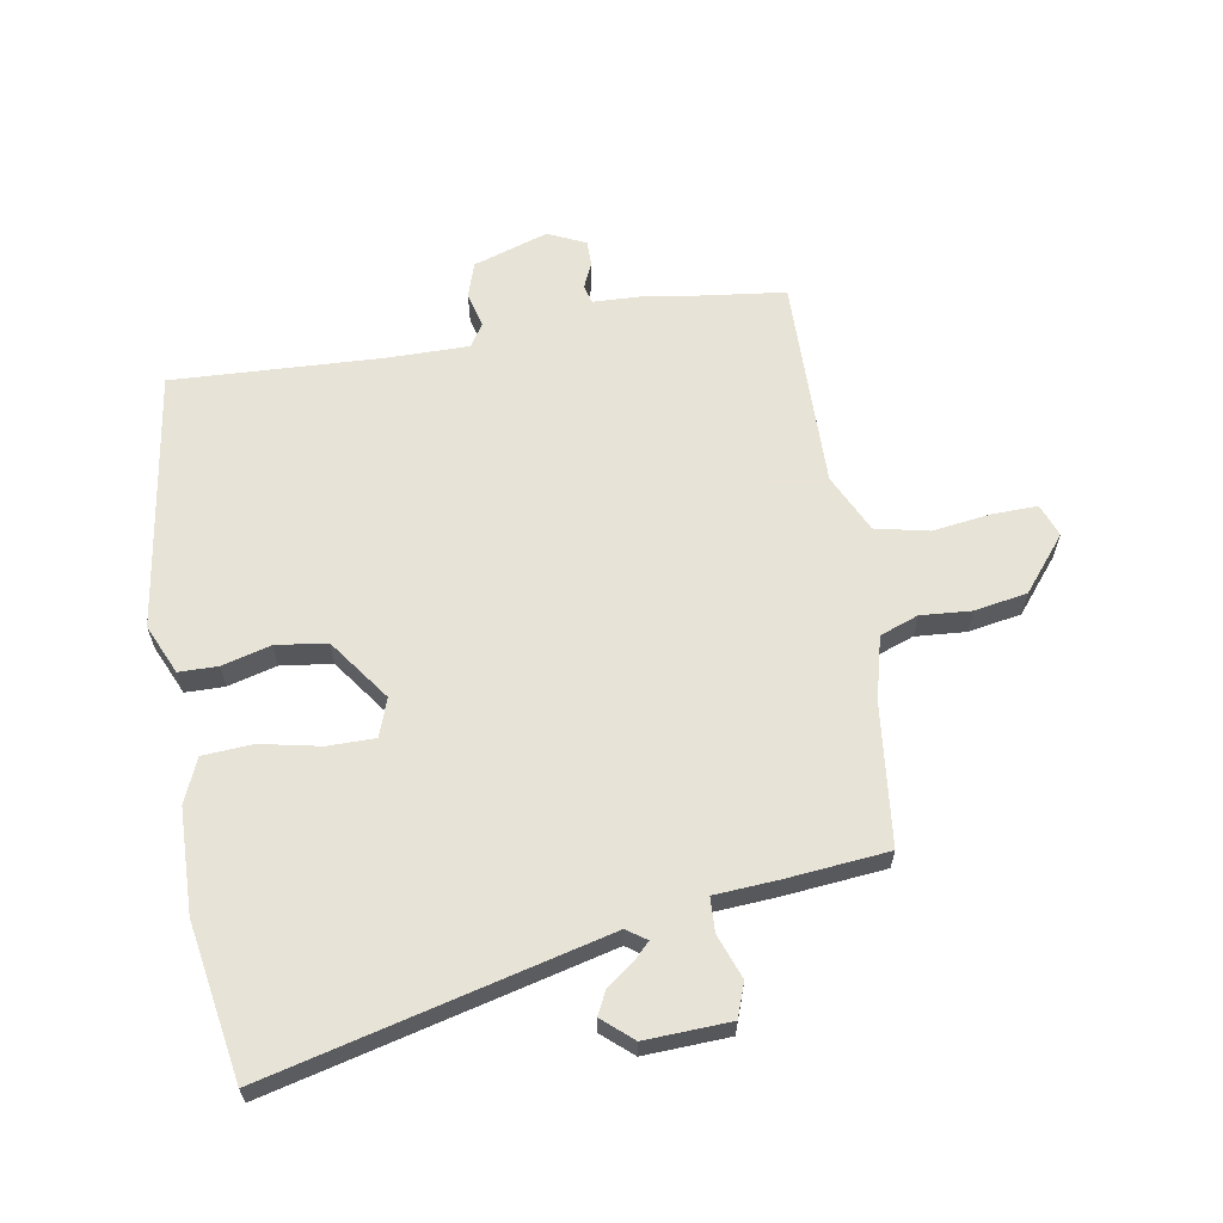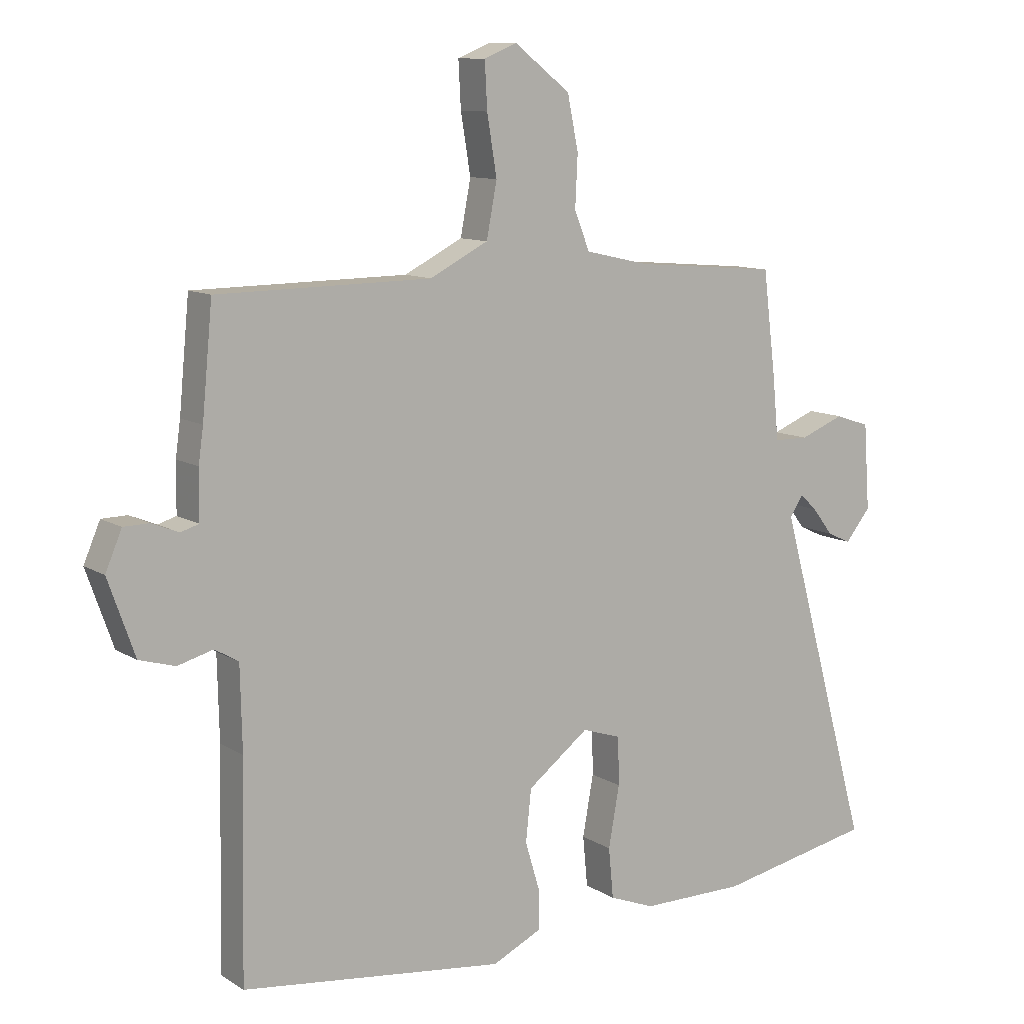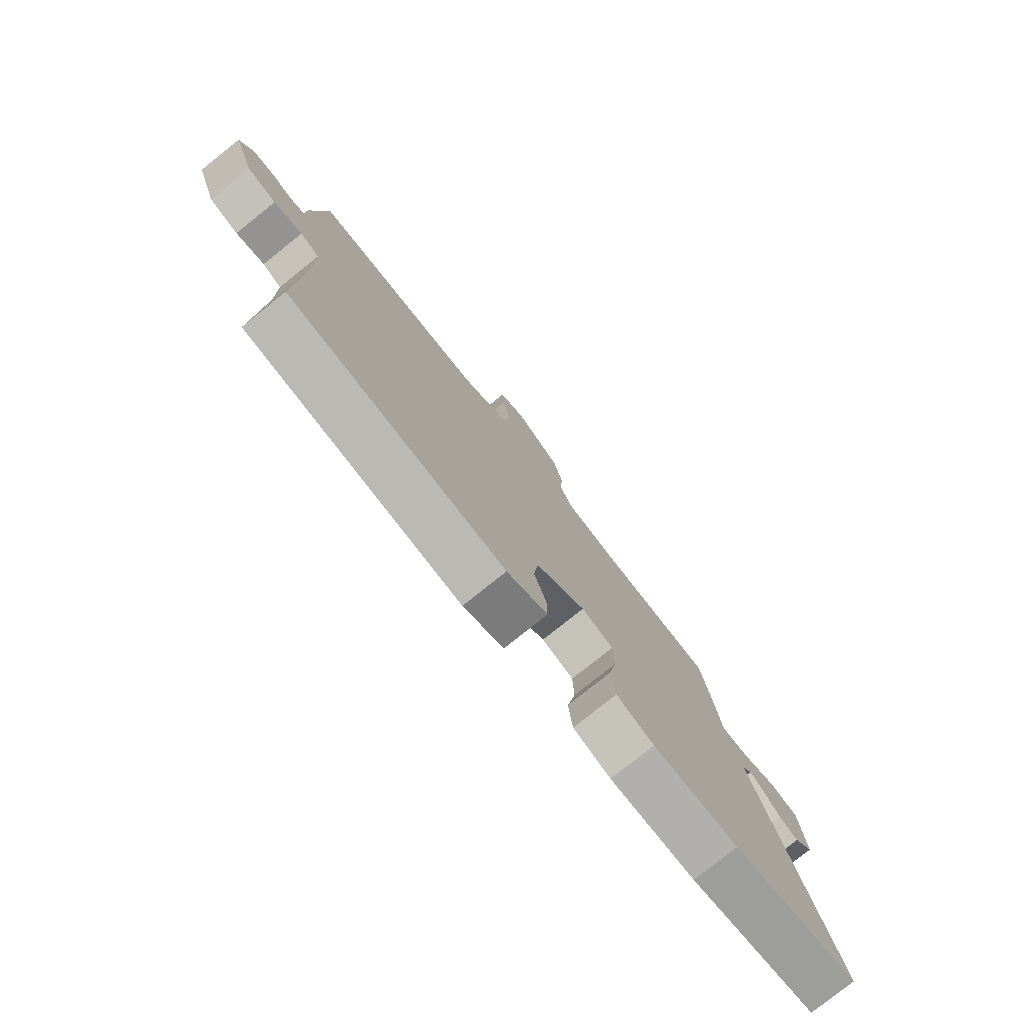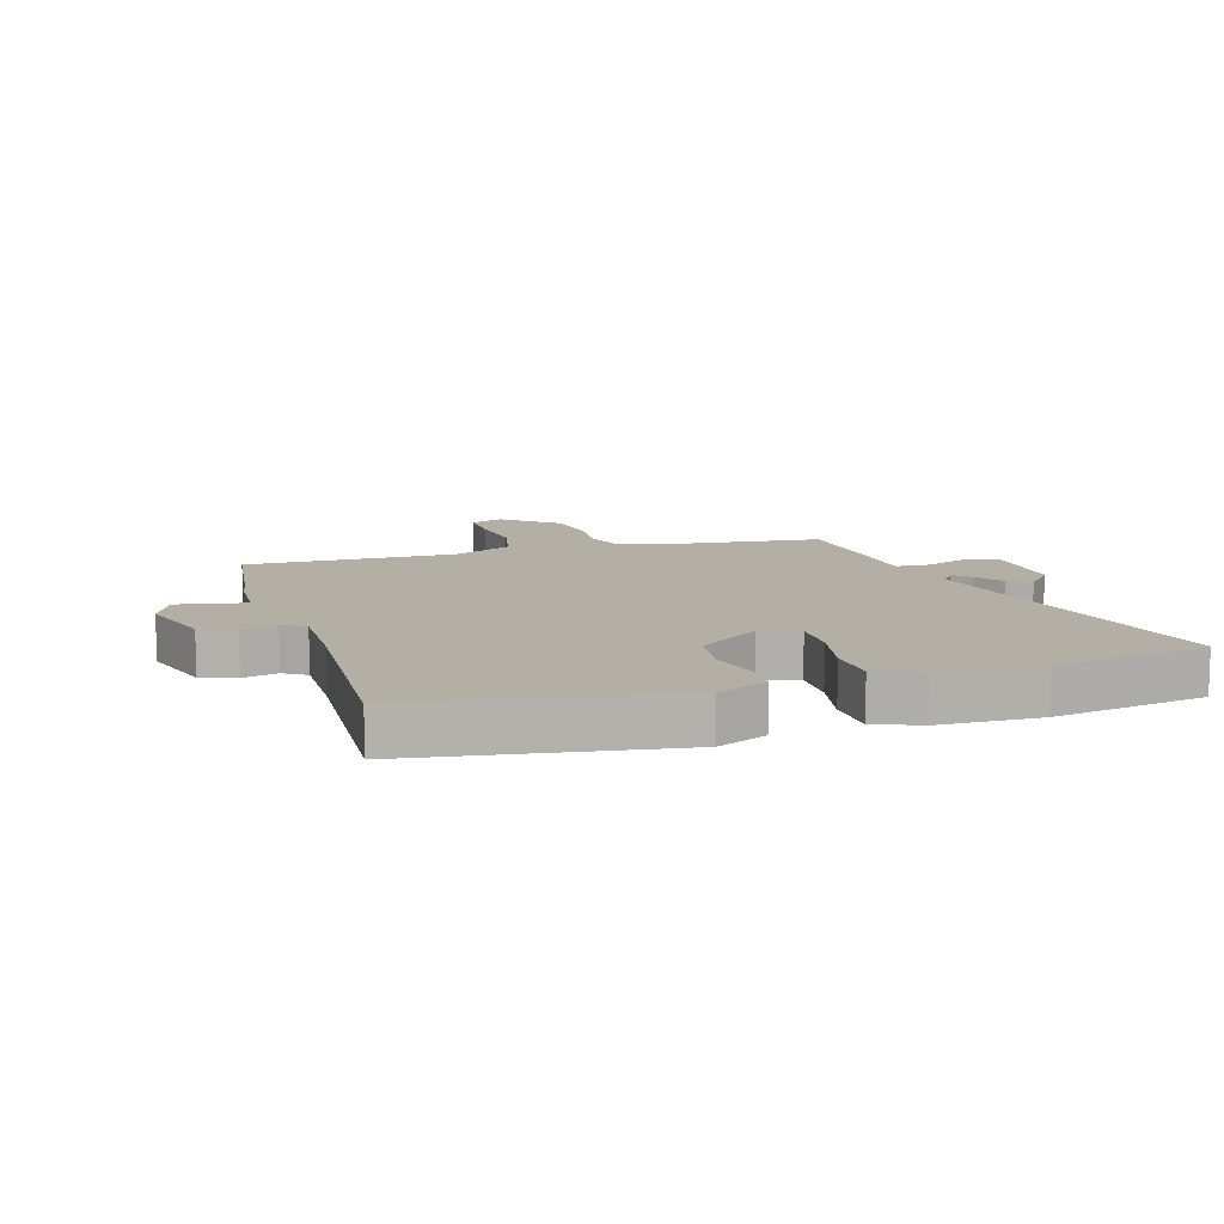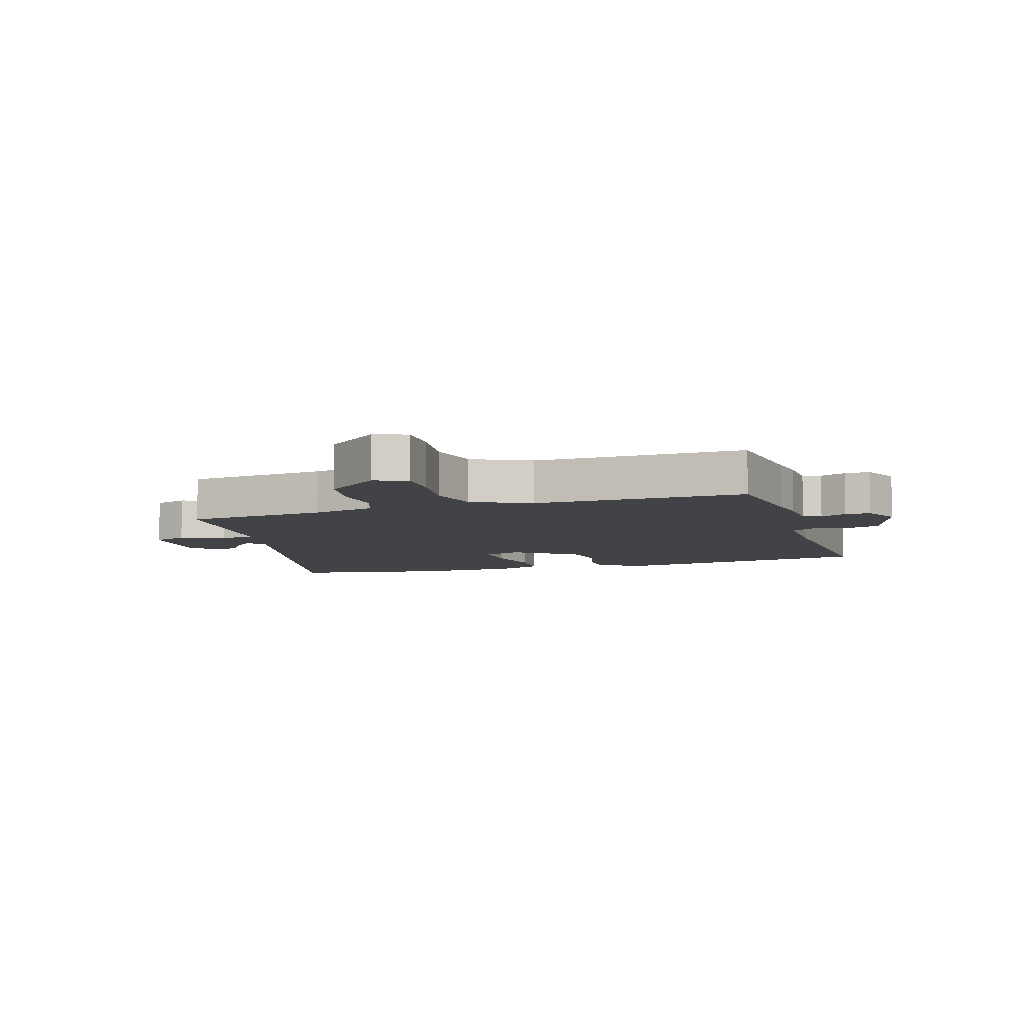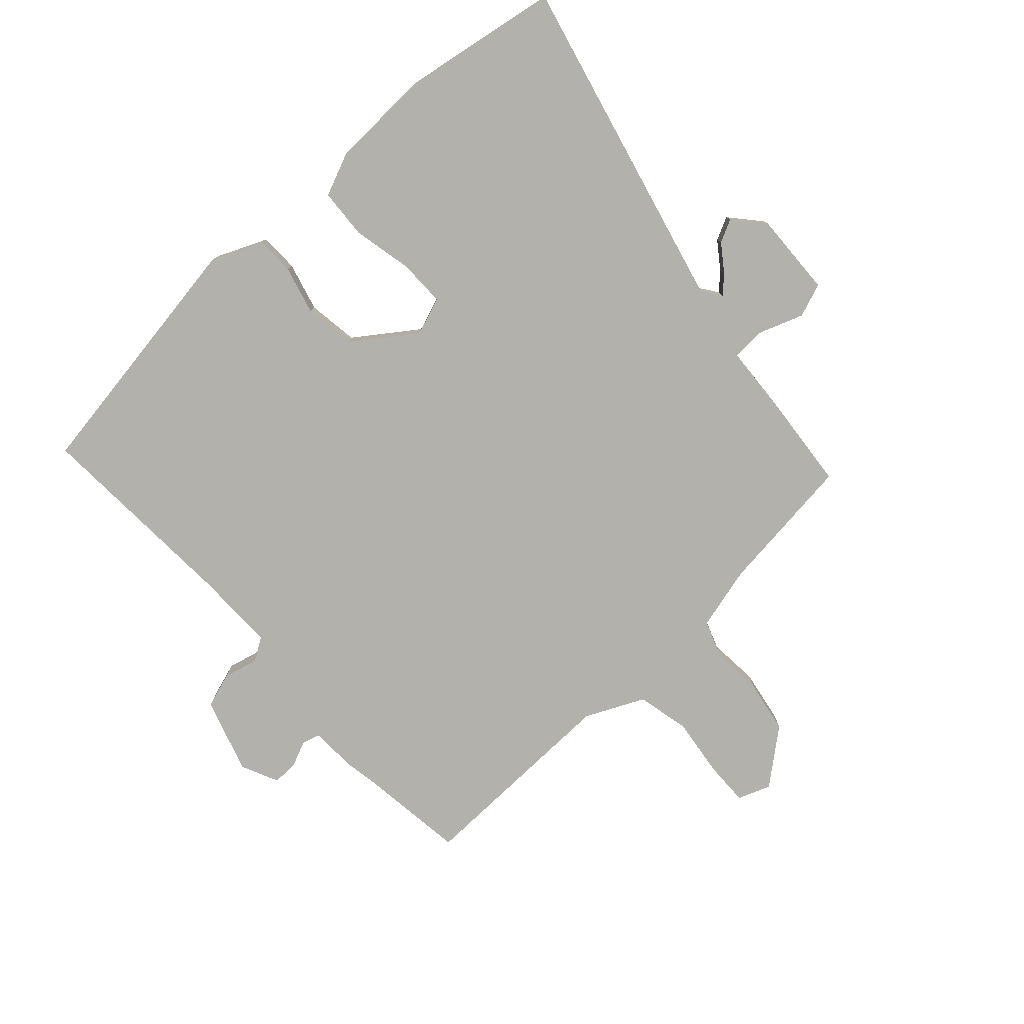
<metadata>
{"format":"obj","ext":"obj","renderer":"f3d","projection":"perspective","resolution":1024,"background":"white","views":[{"elev":62.6,"azim":-98.1,"up":"+Y"},{"elev":10.6,"azim":146.1,"up":"+Z"},{"elev":-78.7,"azim":128.6,"up":"+Z"},{"elev":11.3,"azim":164.8,"up":"+Y"},{"elev":-7.1,"azim":19.0,"up":"+Y"},{"elev":-79.0,"azim":-135.7,"up":"+Y"}]}
</metadata>
<code>
v 0.472 0.07 -0.495
v 0.038 0.07 -0.548
v -0.044 0.07 -0.509
v -0.043 0.07 -0.444
v -0.019 0.07 -0.364
v -0.028 0.07 -0.279
v -0.129 0.07 -0.202
v -0.193 0.07 -0.223
v -0.195 0.07 -0.302
v -0.177 0.07 -0.402
v -0.185 0.07 -0.485
v -0.26 0.07 -0.514
v -0.432 0.07 -0.514
v -0.69 0.07 -0.463
v -0.536 0.07 0.091
v -0.558 0.07 0.124
v -0.586 0.07 0.098
v -0.62 0.07 0.054
v -0.659 0.07 0.036
v -0.701 0.07 0.087
v -0.691 0.07 0.228
v -0.634 0.07 0.247
v -0.561 0.07 0.218
v -0.504 0.07 0.219
v -0.494 0.07 0.324
v -0.473 0.07 0.493
v -0.237 0.07 0.513
v -0.131 0.07 0.537
v -0.106 0.07 0.6
v -0.11 0.07 0.684
v -0.092 0.07 0.772
v 0 0.07 0.843
v 0.054 0.07 0.821
v 0.05 0.07 0.746
v 0.034 0.07 0.649
v 0.051 0.07 0.56
v 0.147 0.07 0.511
v 0.499 0.07 0.507
v 0.516 0.07 0.33
v 0.524 0.07 0.273
v 0.525 0.07 0.193
v 0.555 0.07 0.184
v 0.599 0.07 0.202
v 0.641 0.07 0.201
v 0.668 0.07 0.138
v 0.624 0.07 0.014
v 0.565 0.07 -0.003
v 0.507 0.07 0.013
v 0.468 0.07 -0.01
v 0.465 0.07 -0.146
v 0.472 0 -0.495
v 0.038 0 -0.548
v -0.044 0 -0.509
v -0.043 0 -0.444
v -0.019 0 -0.364
v -0.028 0 -0.279
v -0.129 0 -0.202
v -0.193 0 -0.223
v -0.195 0 -0.302
v -0.177 0 -0.402
v -0.185 0 -0.485
v -0.26 0 -0.514
v -0.432 0 -0.514
v -0.69 0 -0.463
v -0.536 0 0.091
v -0.558 0 0.124
v -0.586 0 0.098
v -0.62 0 0.054
v -0.659 0 0.036
v -0.701 0 0.087
v -0.691 0 0.228
v -0.634 0 0.247
v -0.561 0 0.218
v -0.504 0 0.219
v -0.494 0 0.324
v -0.473 0 0.493
v -0.237 0 0.513
v -0.131 0 0.537
v -0.106 0 0.6
v -0.11 0 0.684
v -0.092 0 0.772
v 0 0 0.843
v 0.054 0 0.821
v 0.05 0 0.746
v 0.034 0 0.649
v 0.051 0 0.56
v 0.147 0 0.511
v 0.499 0 0.507
v 0.516 0 0.33
v 0.524 0 0.273
v 0.525 0 0.193
v 0.555 0 0.184
v 0.599 0 0.202
v 0.641 0 0.201
v 0.668 0 0.138
v 0.624 0 0.014
v 0.565 0 -0.003
v 0.507 0 0.013
v 0.468 0 -0.01
v 0.465 0 -0.146
f 46 47 48
f 45 46 48
f 44 45 48
f 43 44 48
f 42 43 48
f 41 42 48 49
f 39 40 41 49
f 37 38 39 49
f 36 37 49 50
f 33 34 35
f 32 33 35
f 31 32 35
f 30 31 35
f 29 30 35
f 28 29 35 36
f 36 50 1
f 28 36 1
f 27 28 1
f 26 27 1
f 25 26 1
f 24 25 1
f 21 22 23
f 20 21 23
f 19 20 23
f 18 19 23
f 17 18 23
f 16 17 23 24
f 13 14 15
f 12 13 15
f 11 12 15
f 10 11 15
f 9 10 15
f 15 16 24
f 9 15 24
f 8 9 24
f 3 4 5
f 2 3 5
f 1 2 5
f 1 5 6
f 24 1 6 7
f 7 8 24
f 98 97 96
f 98 96 95
f 98 95 94
f 98 94 93
f 98 93 92
f 99 98 92 91
f 99 91 90 89
f 99 89 88 87
f 100 99 87 86
f 85 84 83
f 85 83 82
f 85 82 81
f 85 81 80
f 85 80 79
f 86 85 79 78
f 51 100 86
f 51 86 78
f 51 78 77
f 51 77 76
f 51 76 75
f 51 75 74
f 73 72 71
f 73 71 70
f 73 70 69
f 73 69 68
f 73 68 67
f 74 73 67 66
f 65 64 63
f 65 63 62
f 65 62 61
f 65 61 60
f 65 60 59
f 74 66 65
f 74 65 59
f 74 59 58
f 55 54 53
f 55 53 52
f 55 52 51
f 56 55 51
f 57 56 51 74
f 74 58 57
f 1 51 52 2
f 2 52 53 3
f 3 53 54 4
f 4 54 55 5
f 5 55 56 6
f 6 56 57 7
f 7 57 58 8
f 8 58 59 9
f 9 59 60 10
f 10 60 61 11
f 11 61 62 12
f 12 62 63 13
f 13 63 64 14
f 14 64 65 15
f 15 65 66 16
f 16 66 67 17
f 17 67 68 18
f 18 68 69 19
f 19 69 70 20
f 20 70 71 21
f 21 71 72 22
f 22 72 73 23
f 23 73 74 24
f 24 74 75 25
f 25 75 76 26
f 26 76 77 27
f 27 77 78 28
f 28 78 79 29
f 29 79 80 30
f 30 80 81 31
f 31 81 82 32
f 32 82 83 33
f 33 83 84 34
f 34 84 85 35
f 35 85 86 36
f 36 86 87 37
f 37 87 88 38
f 38 88 89 39
f 39 89 90 40
f 40 90 91 41
f 41 91 92 42
f 42 92 93 43
f 43 93 94 44
f 44 94 95 45
f 45 95 96 46
f 46 96 97 47
f 47 97 98 48
f 48 98 99 49
f 49 99 100 50
f 50 100 51 1

</code>
